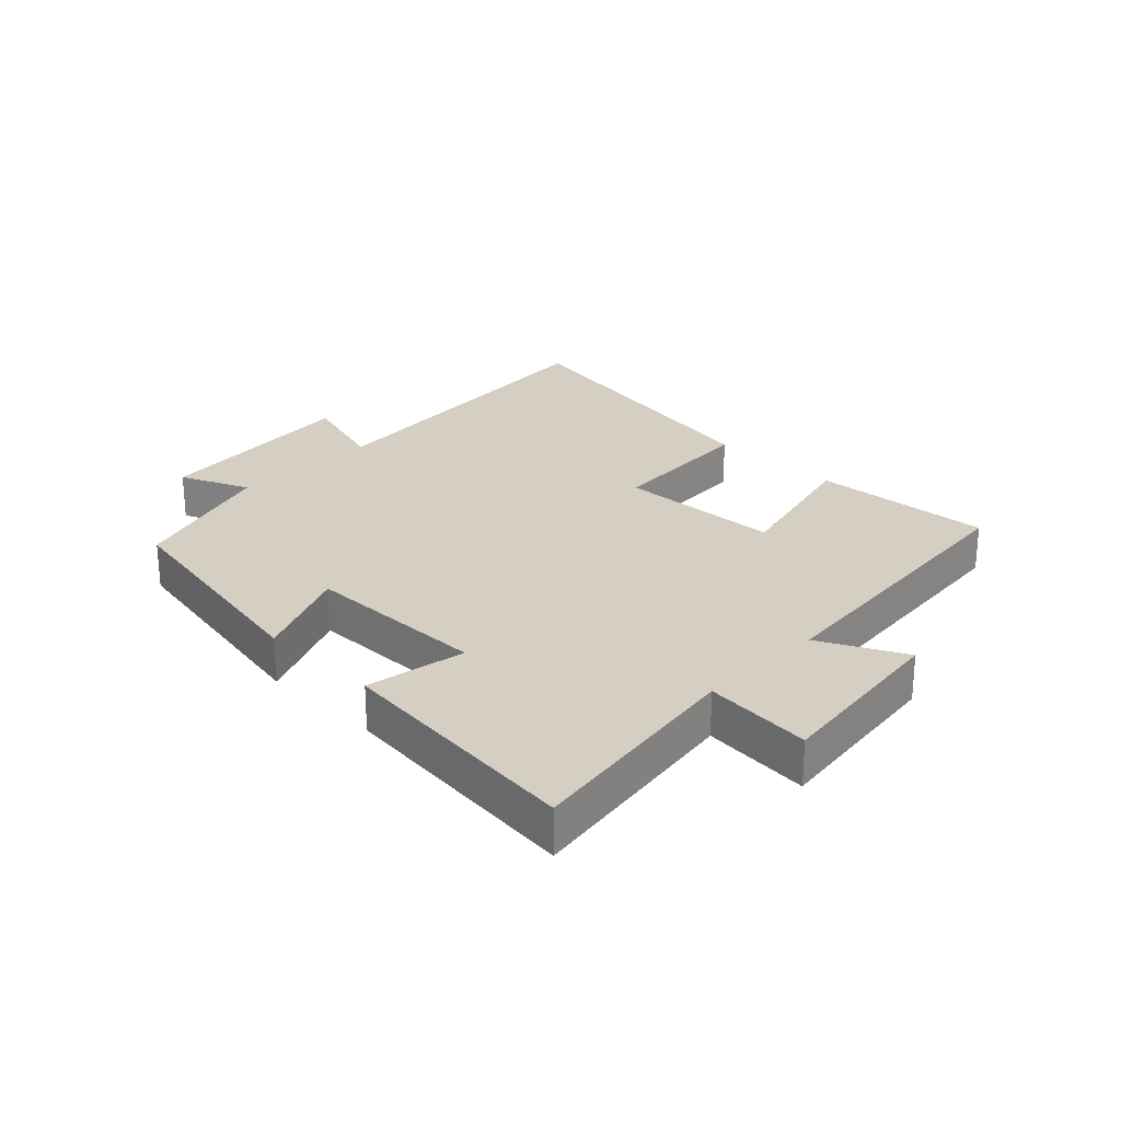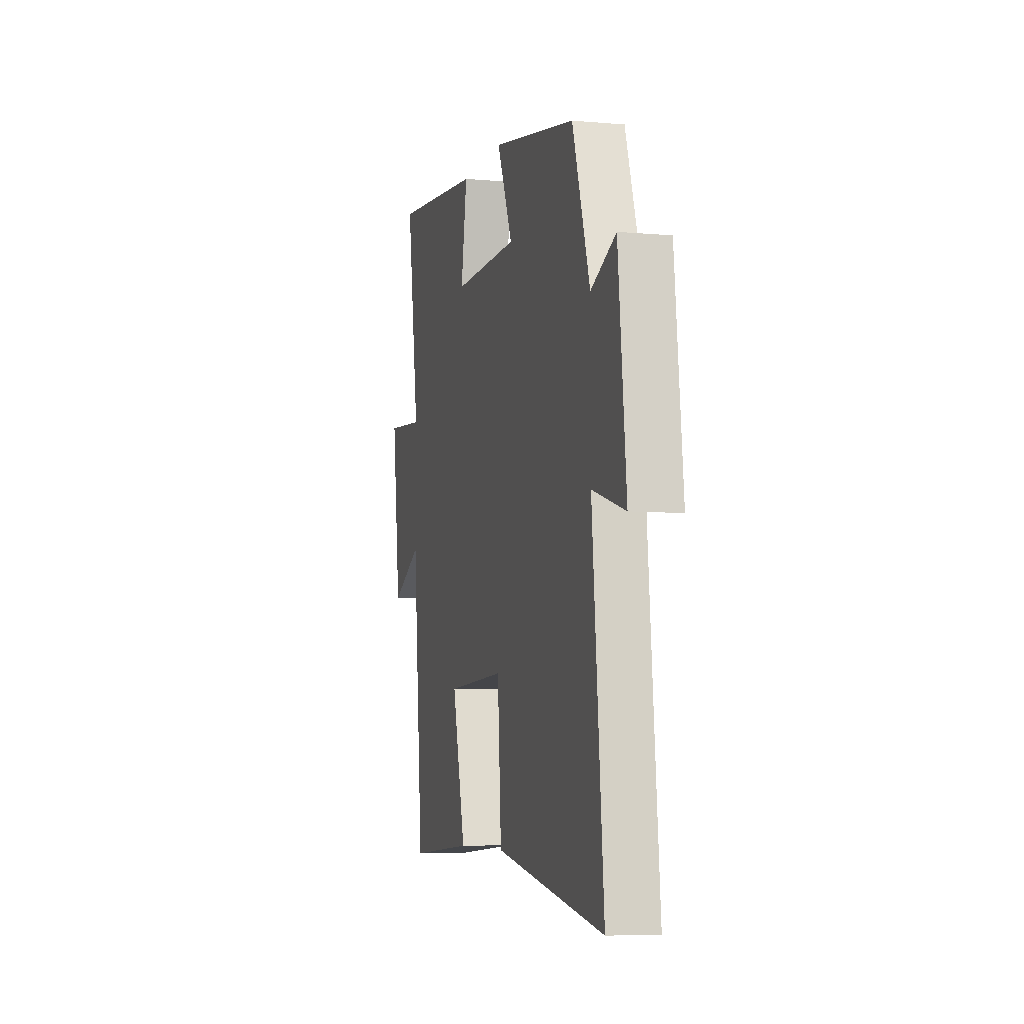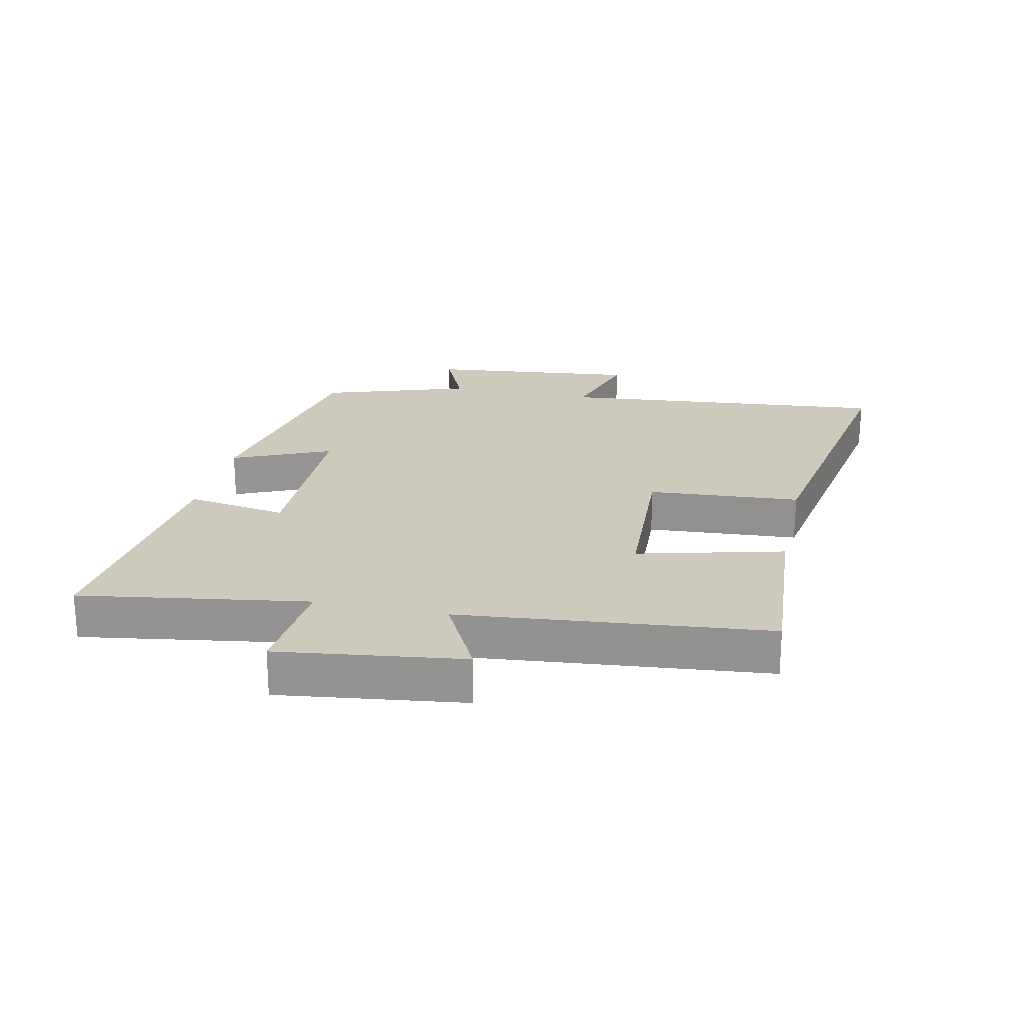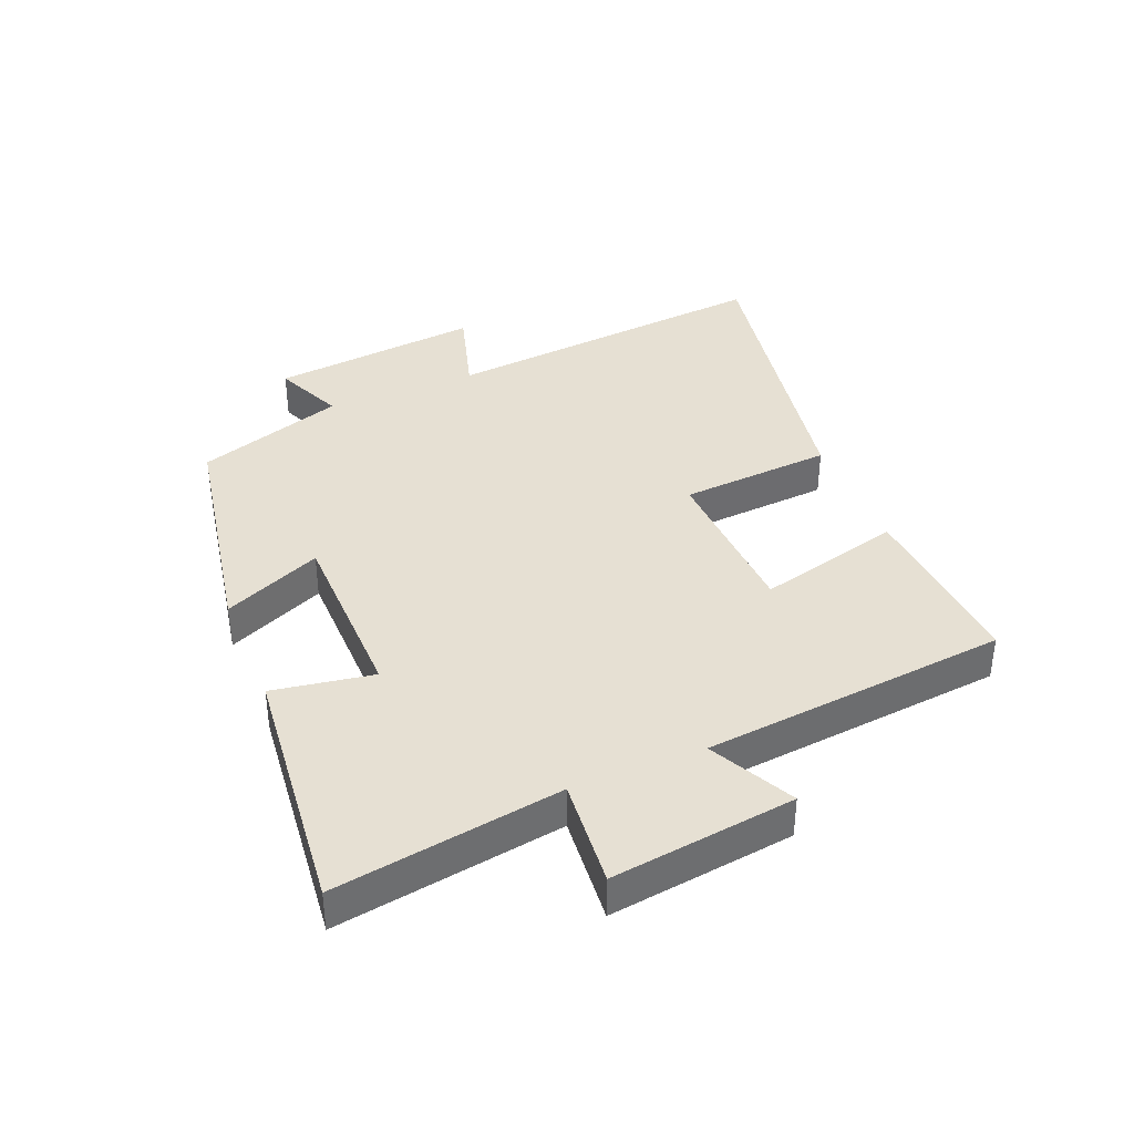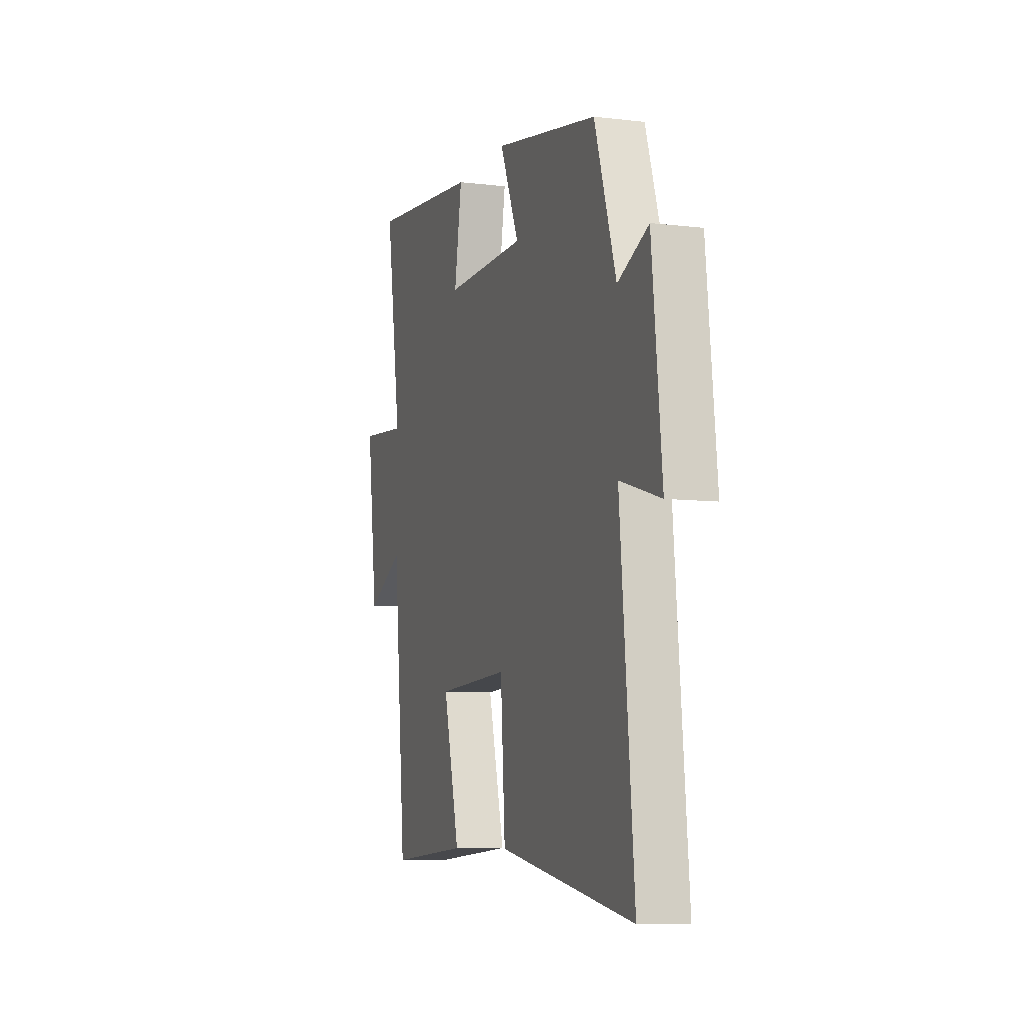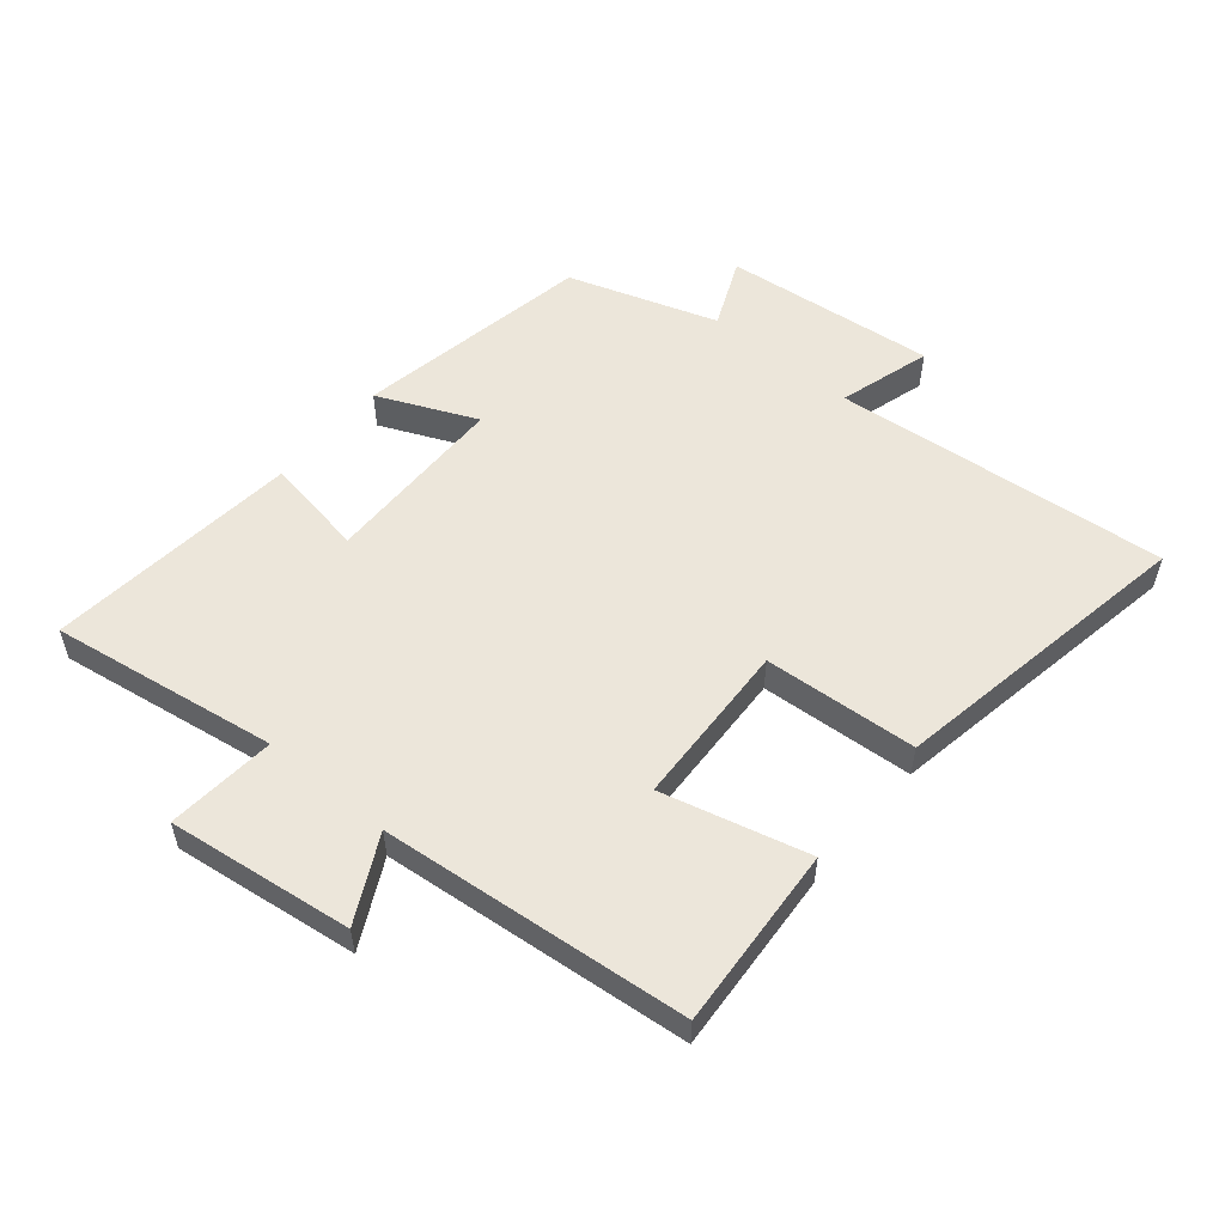
<metadata>
{"format":"obj","ext":"obj","renderer":"f3d","projection":"perspective","resolution":1024,"background":"white","views":[{"elev":25.5,"azim":44.6,"up":"+Y"},{"elev":-6.5,"azim":-104.7,"up":"+Z"},{"elev":22.7,"azim":102.2,"up":"+Y"},{"elev":38.4,"azim":67.6,"up":"+Y"},{"elev":-7.9,"azim":-108.5,"up":"+Z"},{"elev":54.6,"azim":129.9,"up":"+Y"}]}
</metadata>
<code>
v 0.452 0.07 -0.52
v 0.162 0.07 -0.5
v 0.221 0.07 -0.268
v -0.043 0.07 -0.256
v -0.06 0.07 -0.5
v -0.55 0.07 -0.585
v -0.5 0.07 -0.052
v -0.647 0.07 -0.095
v -0.611 0.07 0.243
v -0.5 0.07 0.194
v -0.422 0.07 0.431
v -0.045 0.07 0.5
v -0.114 0.07 0.343
v 0.18 0.07 0.339
v 0.153 0.07 0.5
v 0.556 0.07 0.541
v 0.5 0.07 0.179
v 0.673 0.07 0.194
v 0.635 0.07 -0.1
v 0.5 0.07 -0.031
v 0.452 0 -0.52
v 0.162 0 -0.5
v 0.221 0 -0.268
v -0.043 0 -0.256
v -0.06 0 -0.5
v -0.55 0 -0.585
v -0.5 0 -0.052
v -0.647 0 -0.095
v -0.611 0 0.243
v -0.5 0 0.194
v -0.422 0 0.431
v -0.045 0 0.5
v -0.114 0 0.343
v 0.18 0 0.339
v 0.153 0 0.5
v 0.556 0 0.541
v 0.5 0 0.179
v 0.673 0 0.194
v 0.635 0 -0.1
v 0.5 0 -0.031
f 17 18 19 20
f 17 20 1 2
f 14 15 16 17
f 13 14 17
f 10 11 12 13
f 10 13 17
f 7 8 9 10
f 7 10 17
f 4 5 6 7
f 3 4 7 17
f 2 3 17
f 40 39 38 37
f 22 21 40 37
f 37 36 35 34
f 37 34 33
f 33 32 31 30
f 37 33 30
f 30 29 28 27
f 37 30 27
f 27 26 25 24
f 37 27 24 23
f 37 23 22
f 1 21 22 2
f 2 22 23 3
f 3 23 24 4
f 4 24 25 5
f 5 25 26 6
f 6 26 27 7
f 7 27 28 8
f 8 28 29 9
f 9 29 30 10
f 10 30 31 11
f 11 31 32 12
f 12 32 33 13
f 13 33 34 14
f 14 34 35 15
f 15 35 36 16
f 16 36 37 17
f 17 37 38 18
f 18 38 39 19
f 19 39 40 20
f 20 40 21 1

</code>
